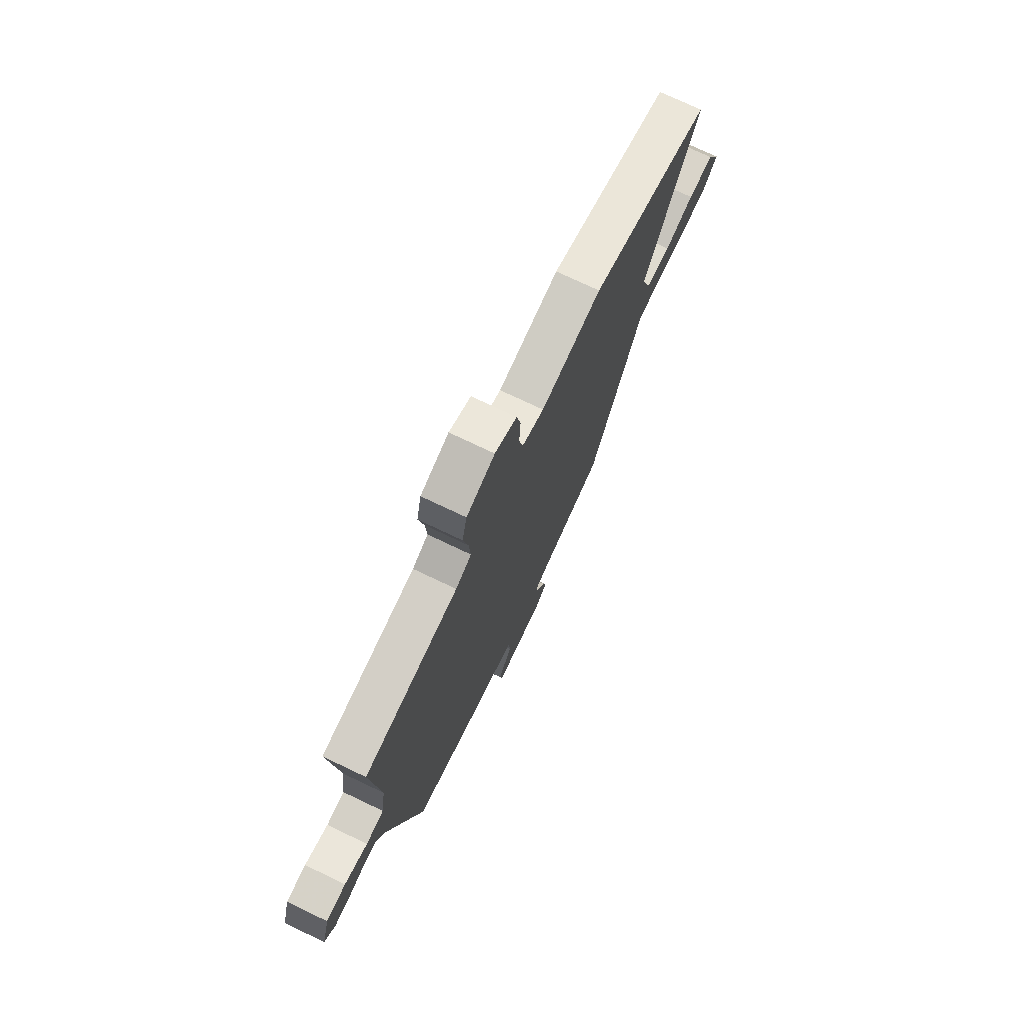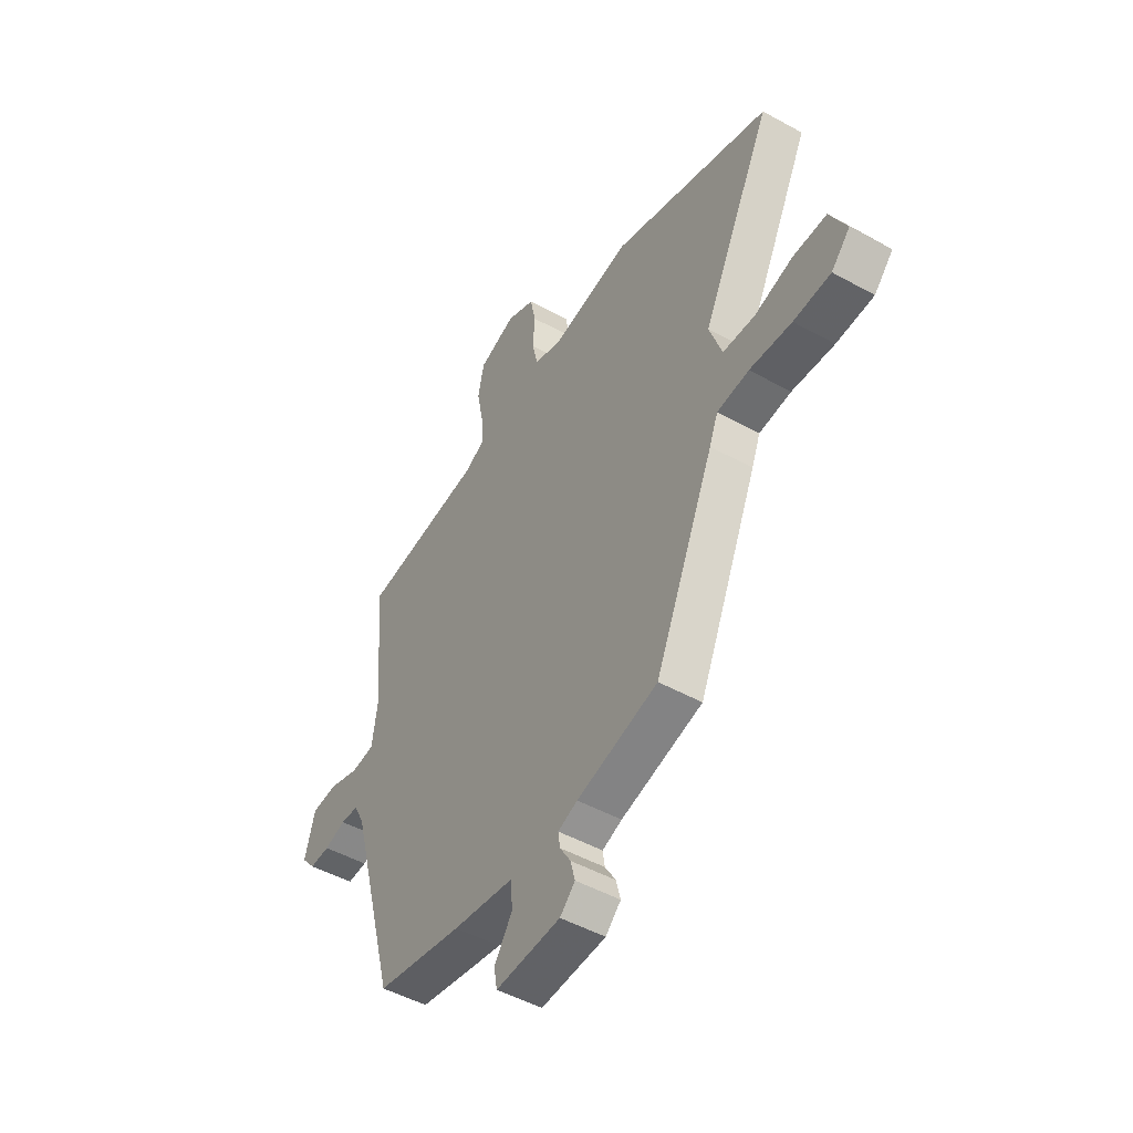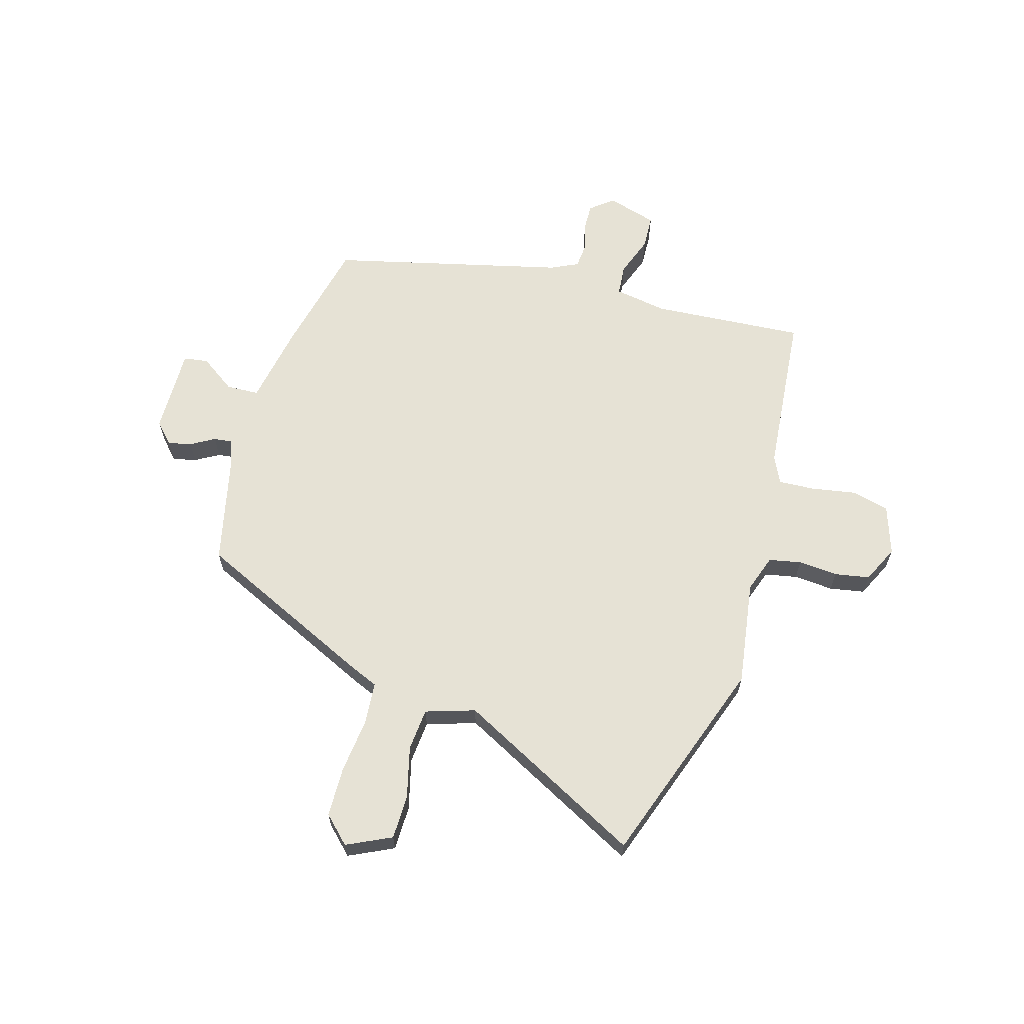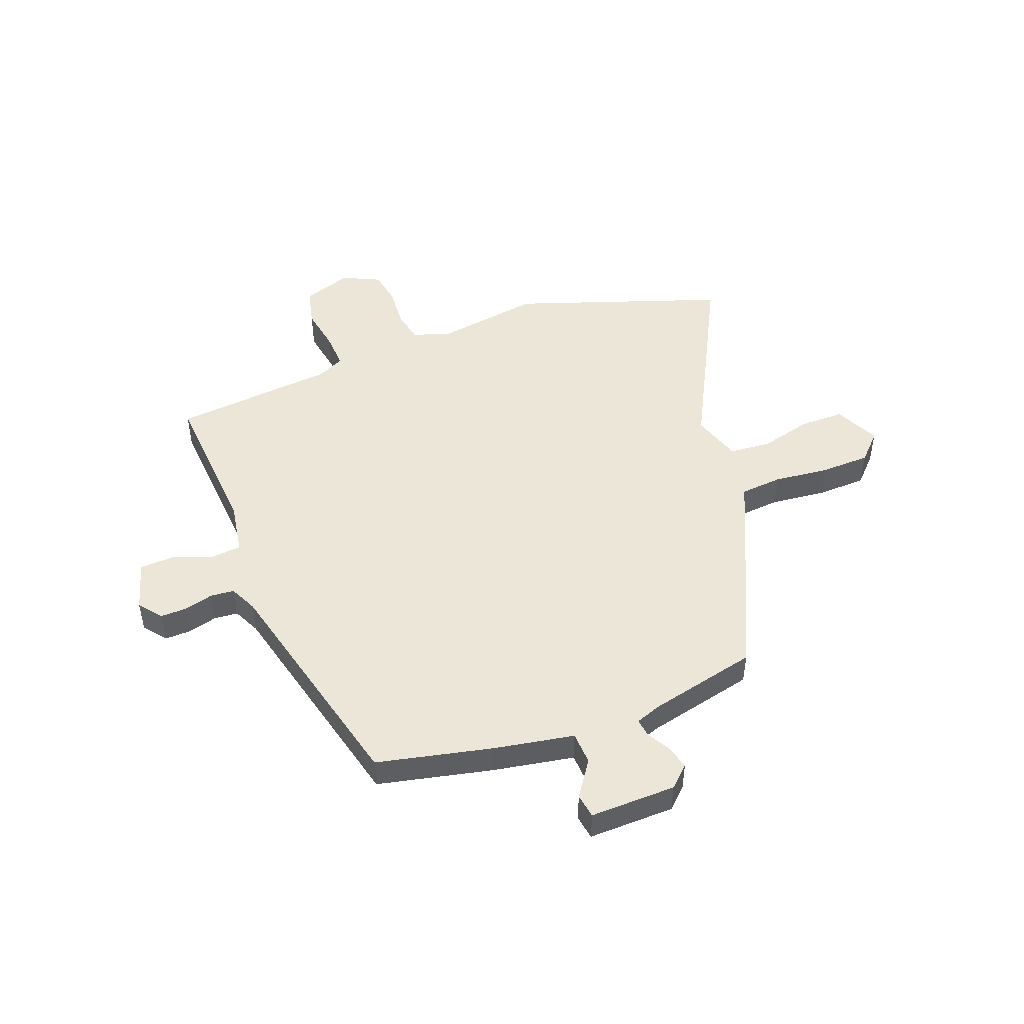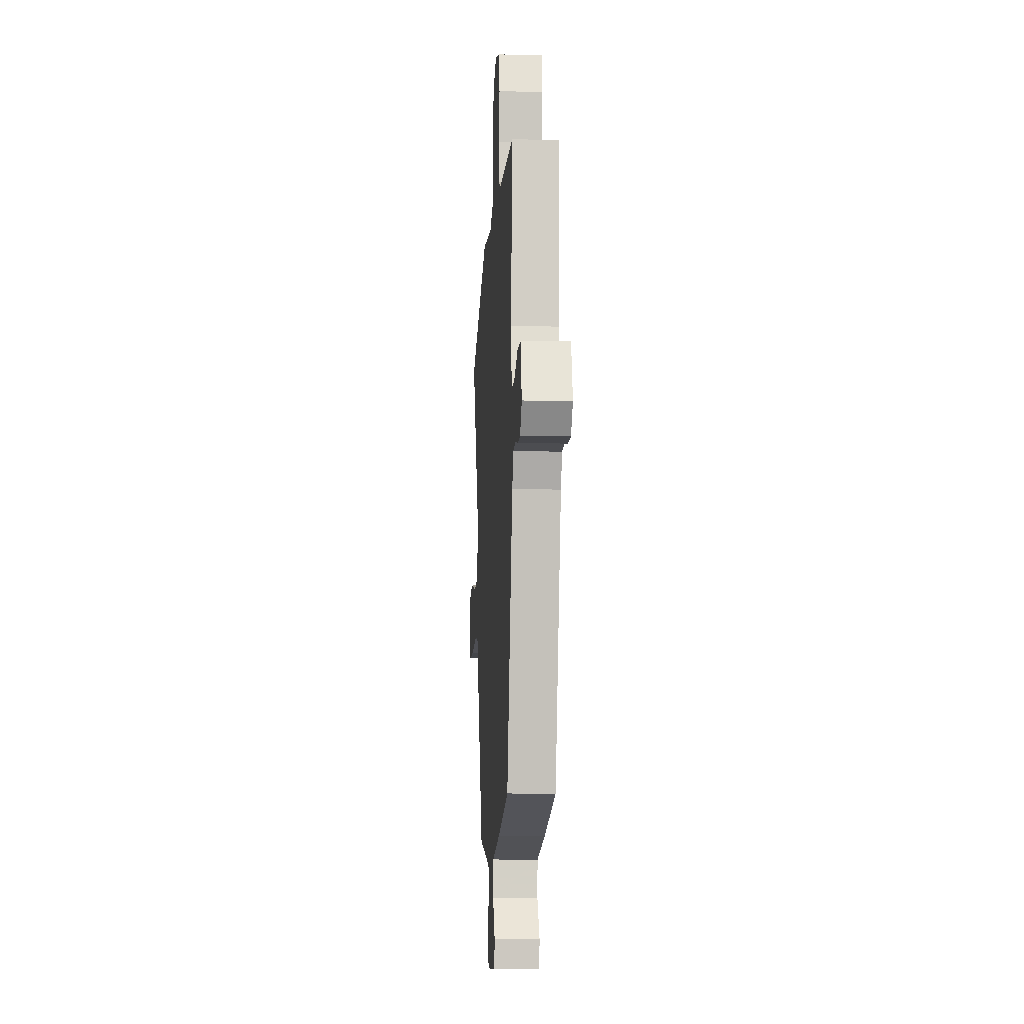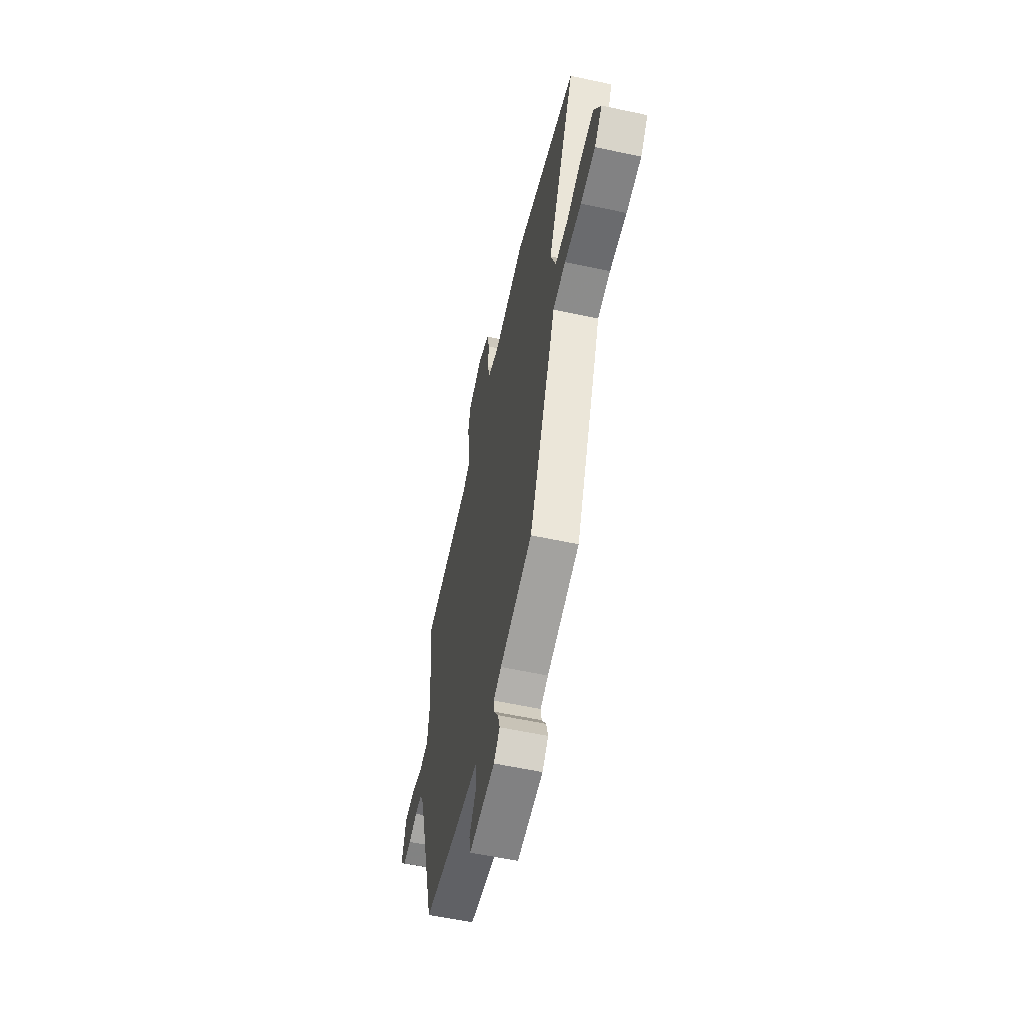
<metadata>
{"format":"obj","ext":"obj","renderer":"f3d","projection":"perspective","resolution":1024,"background":"white","views":[{"elev":74.2,"azim":115.5,"up":"+Z"},{"elev":-48.7,"azim":-121.7,"up":"+Z"},{"elev":63.9,"azim":-72.5,"up":"+Y"},{"elev":48.6,"azim":160.3,"up":"+Y"},{"elev":-12.3,"azim":86.4,"up":"+Z"},{"elev":-58.3,"azim":-102.5,"up":"+Z"}]}
</metadata>
<code>
v 0.369 0.07 -0.487
v 0.157 0.07 -0.53
v 0.007 0.07 -0.554
v 0.003 0.07 -0.614
v 0.047 0.07 -0.68
v 0.039 0.07 -0.725
v -0.12 0.07 -0.719
v -0.157 0.07 -0.683
v -0.146 0.07 -0.64
v -0.12 0.07 -0.597
v -0.115 0.07 -0.563
v -0.163 0.07 -0.545
v -0.362 0.07 -0.495
v -0.508 0.07 -0.162
v -0.529 0.07 -0.109
v -0.607 0.07 -0.101
v -0.71 0.07 -0.11
v -0.801 0.07 -0.106
v -0.847 0.07 -0.057
v -0.806 0.07 0.024
v -0.724 0.07 0.023
v -0.63 0.07 -0.003
v -0.552 0.07 0.002
v -0.521 0.07 0.092
v -0.692 0.07 0.438
v -0.305 0.07 0.563
v -0.112 0.07 0.53
v -0.043 0.07 0.552
v -0.03 0.07 0.611
v -0.034 0.07 0.684
v -0.021 0.07 0.748
v 0.048 0.07 0.779
v 0.138 0.07 0.747
v 0.153 0.07 0.677
v 0.137 0.07 0.596
v 0.132 0.07 0.529
v 0.182 0.07 0.504
v 0.481 0.07 0.47
v 0.455 0.07 0.19
v 0.469 0.07 0.092
v 0.526 0.07 0.086
v 0.6 0.07 0.111
v 0.663 0.07 0.107
v 0.688 0.07 0.015
v 0.654 0.07 -0.026
v 0.605 0.07 -0.024
v 0.552 0.07 -0.009
v 0.508 0.07 -0.012
v 0.483 0.07 -0.062
v 0.369 0 -0.487
v 0.157 0 -0.53
v 0.007 0 -0.554
v 0.003 0 -0.614
v 0.047 0 -0.68
v 0.039 0 -0.725
v -0.12 0 -0.719
v -0.157 0 -0.683
v -0.146 0 -0.64
v -0.12 0 -0.597
v -0.115 0 -0.563
v -0.163 0 -0.545
v -0.362 0 -0.495
v -0.508 0 -0.162
v -0.529 0 -0.109
v -0.607 0 -0.101
v -0.71 0 -0.11
v -0.801 0 -0.106
v -0.847 0 -0.057
v -0.806 0 0.024
v -0.724 0 0.023
v -0.63 0 -0.003
v -0.552 0 0.002
v -0.521 0 0.092
v -0.692 0 0.438
v -0.305 0 0.563
v -0.112 0 0.53
v -0.043 0 0.552
v -0.03 0 0.611
v -0.034 0 0.684
v -0.021 0 0.748
v 0.048 0 0.779
v 0.138 0 0.747
v 0.153 0 0.677
v 0.137 0 0.596
v 0.132 0 0.529
v 0.182 0 0.504
v 0.481 0 0.47
v 0.455 0 0.19
v 0.469 0 0.092
v 0.526 0 0.086
v 0.6 0 0.111
v 0.663 0 0.107
v 0.688 0 0.015
v 0.654 0 -0.026
v 0.605 0 -0.024
v 0.552 0 -0.009
v 0.508 0 -0.012
v 0.483 0 -0.062
f 44 45 46 47
f 44 47 48
f 41 42 43 44
f 40 41 44 48
f 37 38 39
f 36 37 39 40
f 32 33 34 35
f 32 35 36
f 29 30 31 32
f 28 29 32 36
f 27 28 36 40
f 24 25 26 27
f 23 24 27 40
f 19 20 21 22
f 19 22 23
f 16 17 18 19
f 15 16 19 23
f 12 13 14 15
f 11 12 15 23
f 7 8 9 10
f 7 10 11
f 4 5 6 7
f 3 4 7 11
f 49 1 2 3
f 23 40 48 49
f 3 11 23 49
f 96 95 94 93
f 97 96 93
f 93 92 91 90
f 97 93 90 89
f 88 87 86
f 89 88 86 85
f 84 83 82 81
f 85 84 81
f 81 80 79 78
f 85 81 78 77
f 89 85 77 76
f 76 75 74 73
f 89 76 73 72
f 71 70 69 68
f 72 71 68
f 68 67 66 65
f 72 68 65 64
f 64 63 62 61
f 72 64 61 60
f 59 58 57 56
f 60 59 56
f 56 55 54 53
f 60 56 53 52
f 52 51 50 98
f 98 97 89 72
f 98 72 60 52
f 1 50 51 2
f 2 51 52 3
f 3 52 53 4
f 4 53 54 5
f 5 54 55 6
f 6 55 56 7
f 7 56 57 8
f 8 57 58 9
f 9 58 59 10
f 10 59 60 11
f 11 60 61 12
f 12 61 62 13
f 13 62 63 14
f 14 63 64 15
f 15 64 65 16
f 16 65 66 17
f 17 66 67 18
f 18 67 68 19
f 19 68 69 20
f 20 69 70 21
f 21 70 71 22
f 22 71 72 23
f 23 72 73 24
f 24 73 74 25
f 25 74 75 26
f 26 75 76 27
f 27 76 77 28
f 28 77 78 29
f 29 78 79 30
f 30 79 80 31
f 31 80 81 32
f 32 81 82 33
f 33 82 83 34
f 34 83 84 35
f 35 84 85 36
f 36 85 86 37
f 37 86 87 38
f 38 87 88 39
f 39 88 89 40
f 40 89 90 41
f 41 90 91 42
f 42 91 92 43
f 43 92 93 44
f 44 93 94 45
f 45 94 95 46
f 46 95 96 47
f 47 96 97 48
f 48 97 98 49
f 49 98 50 1

</code>
